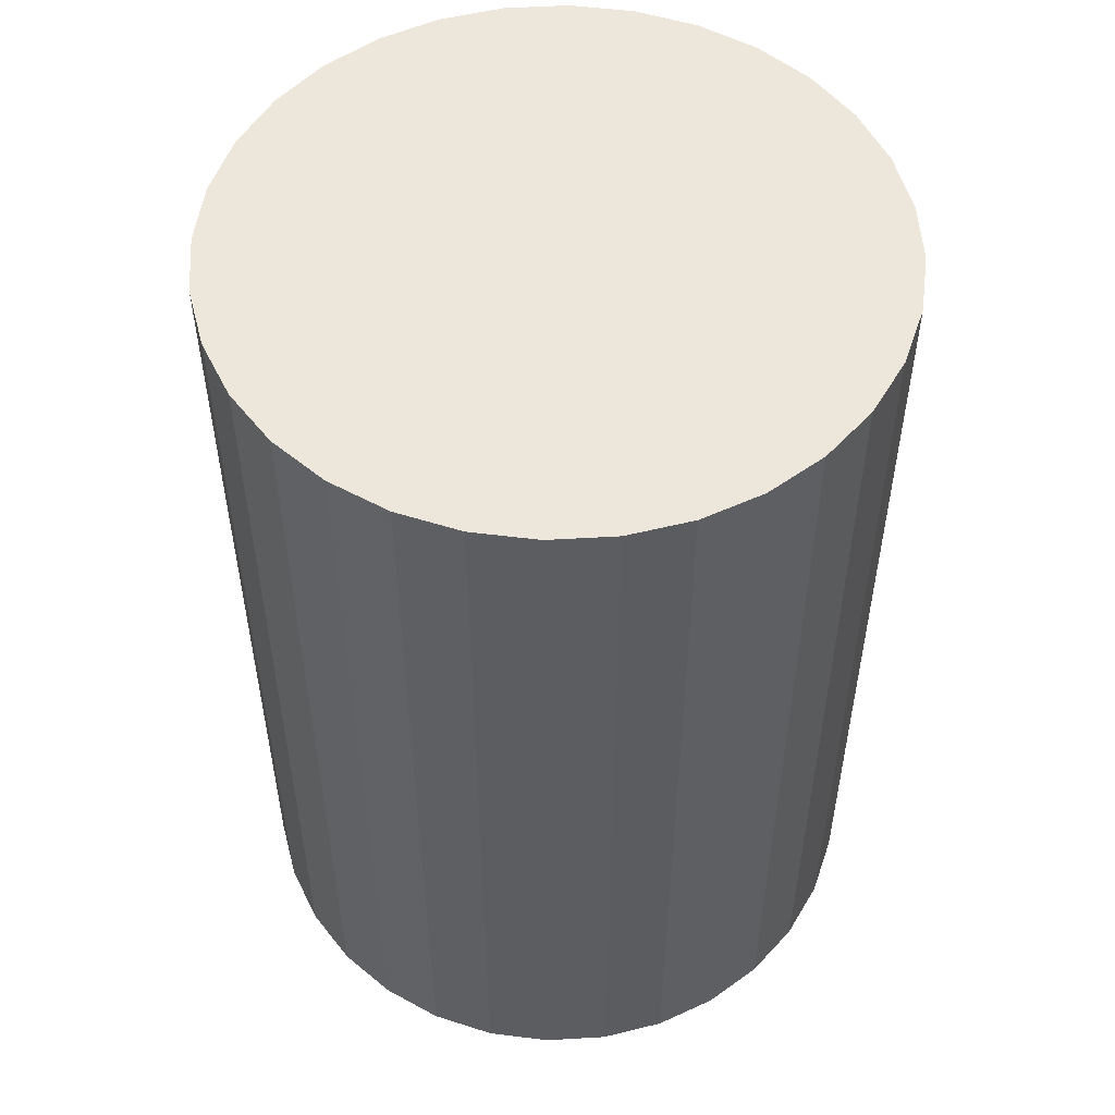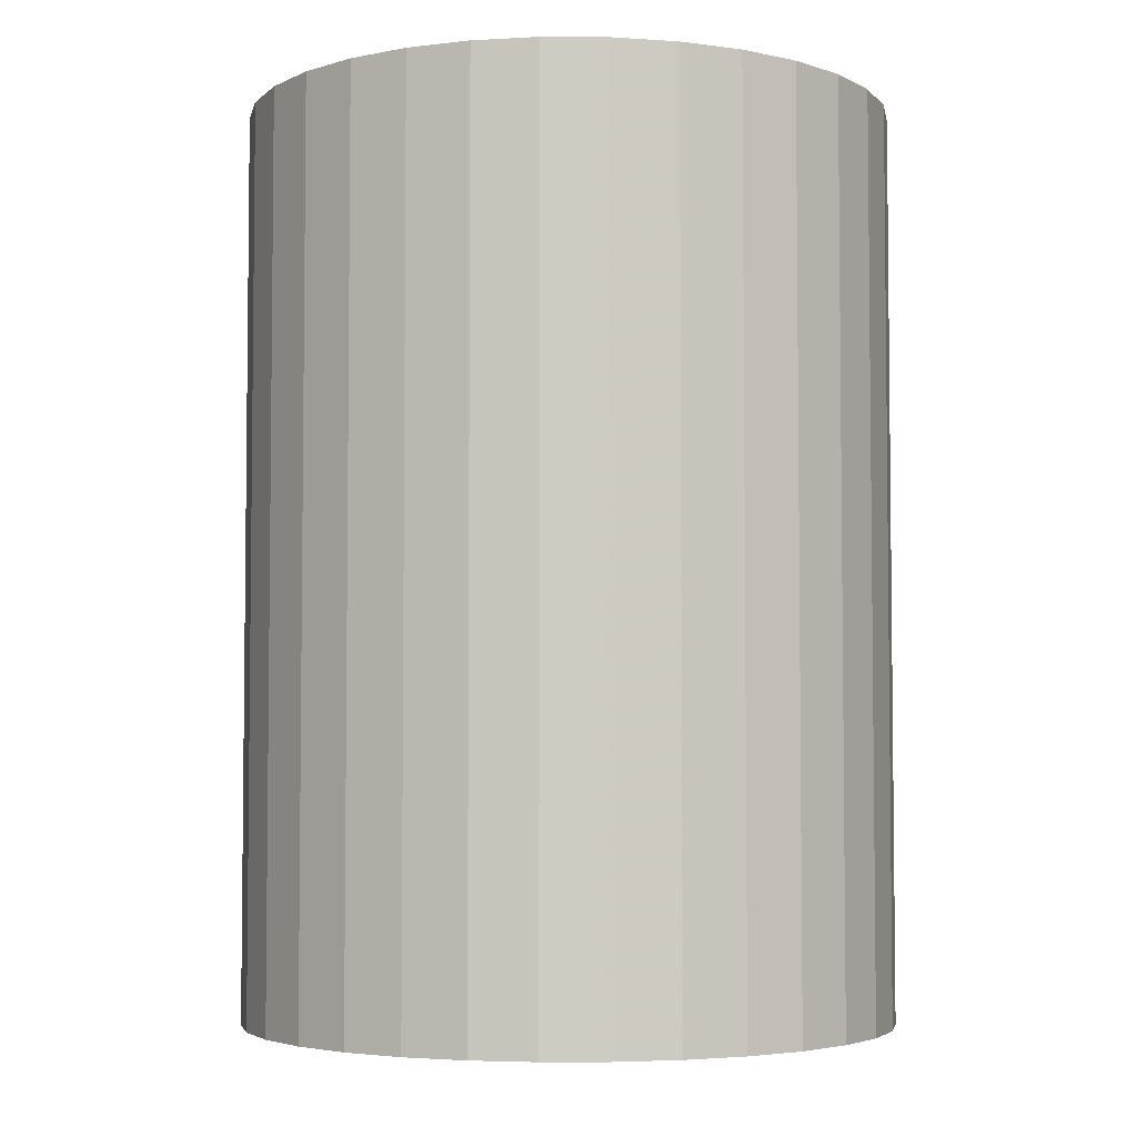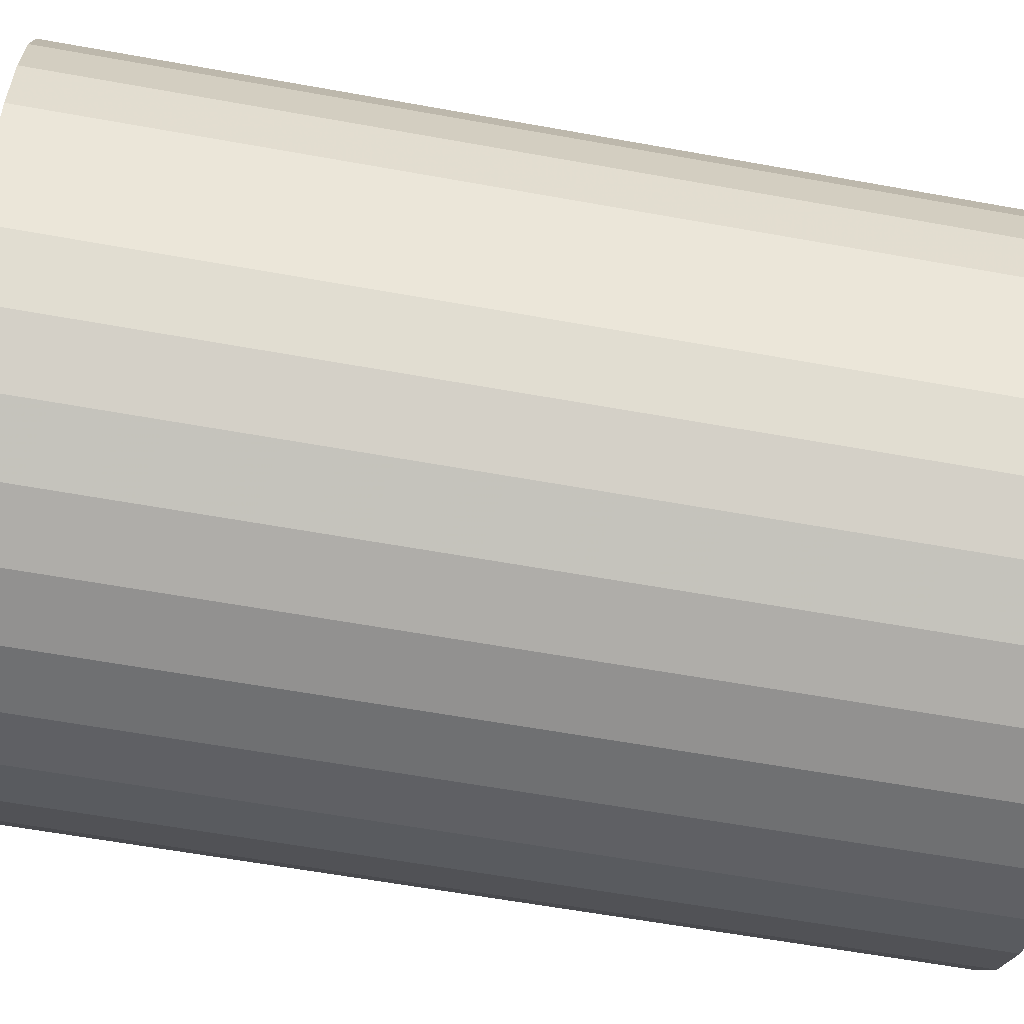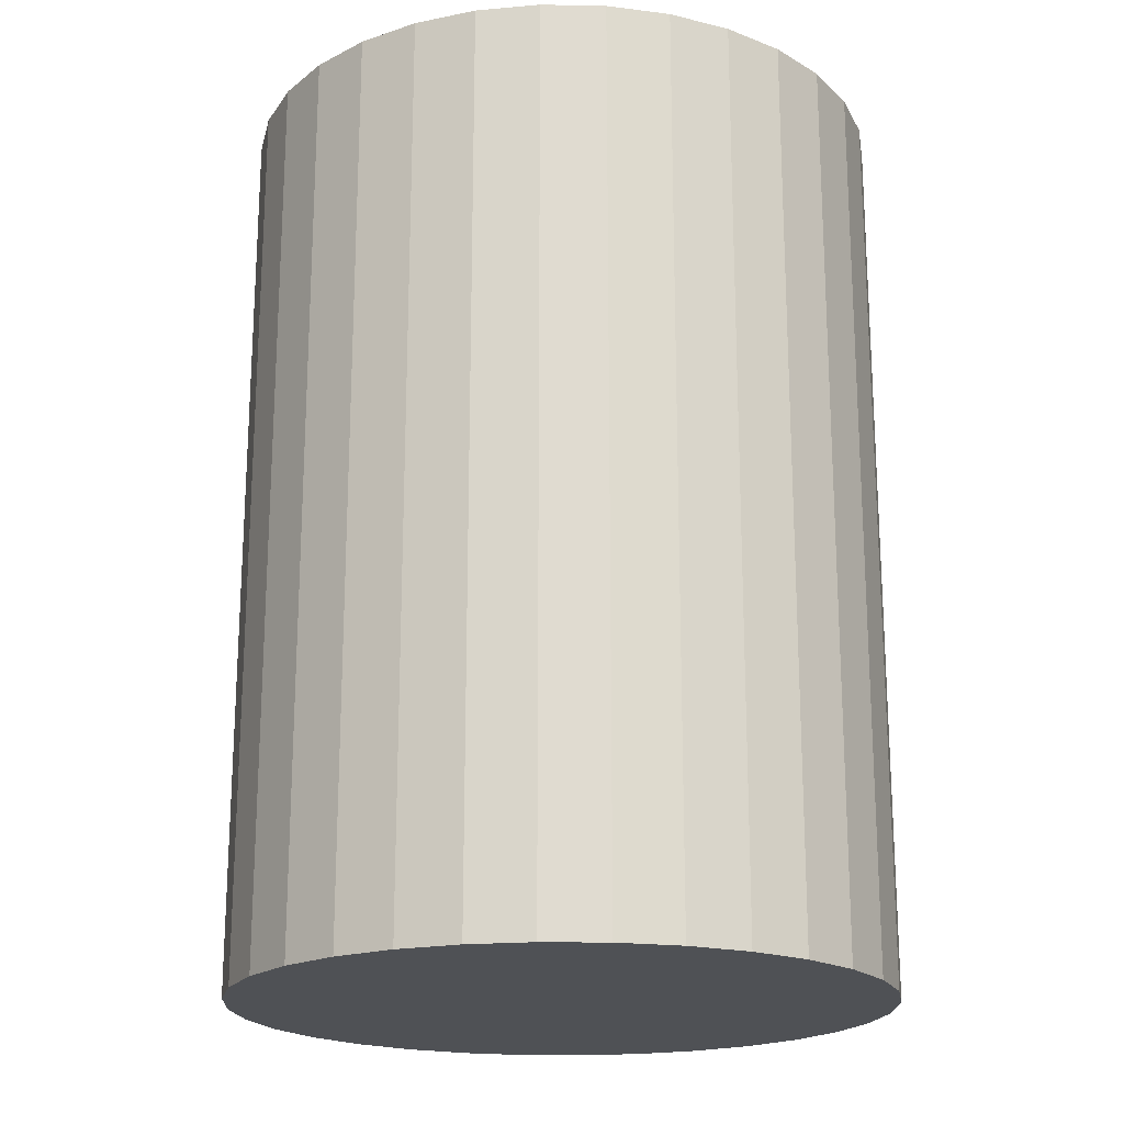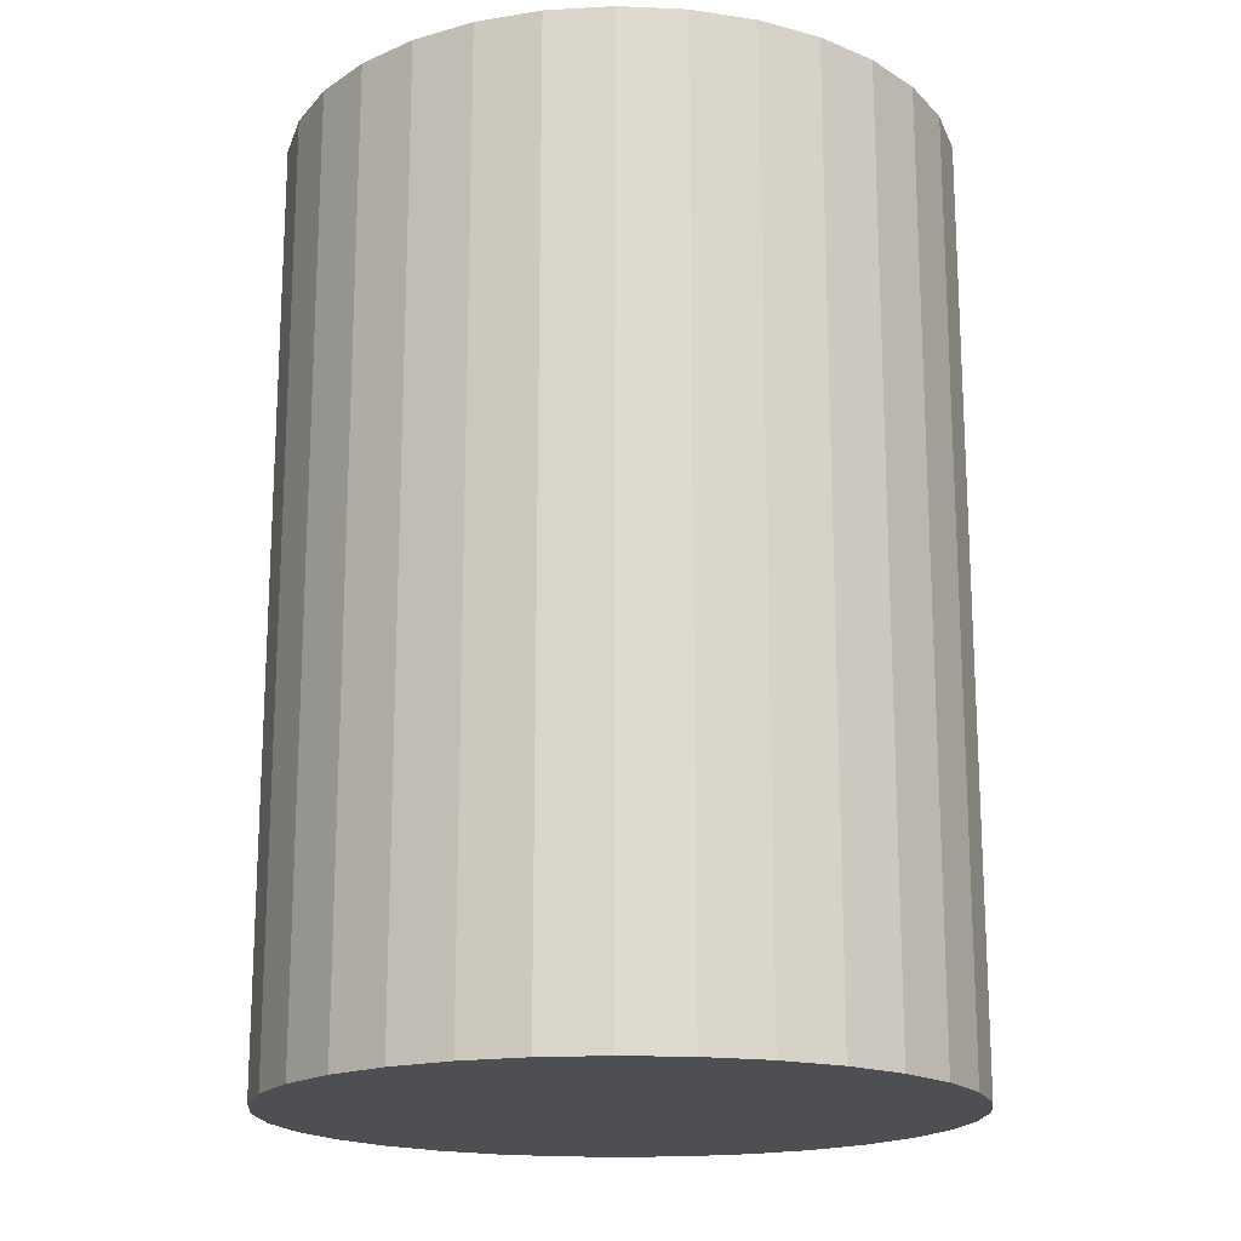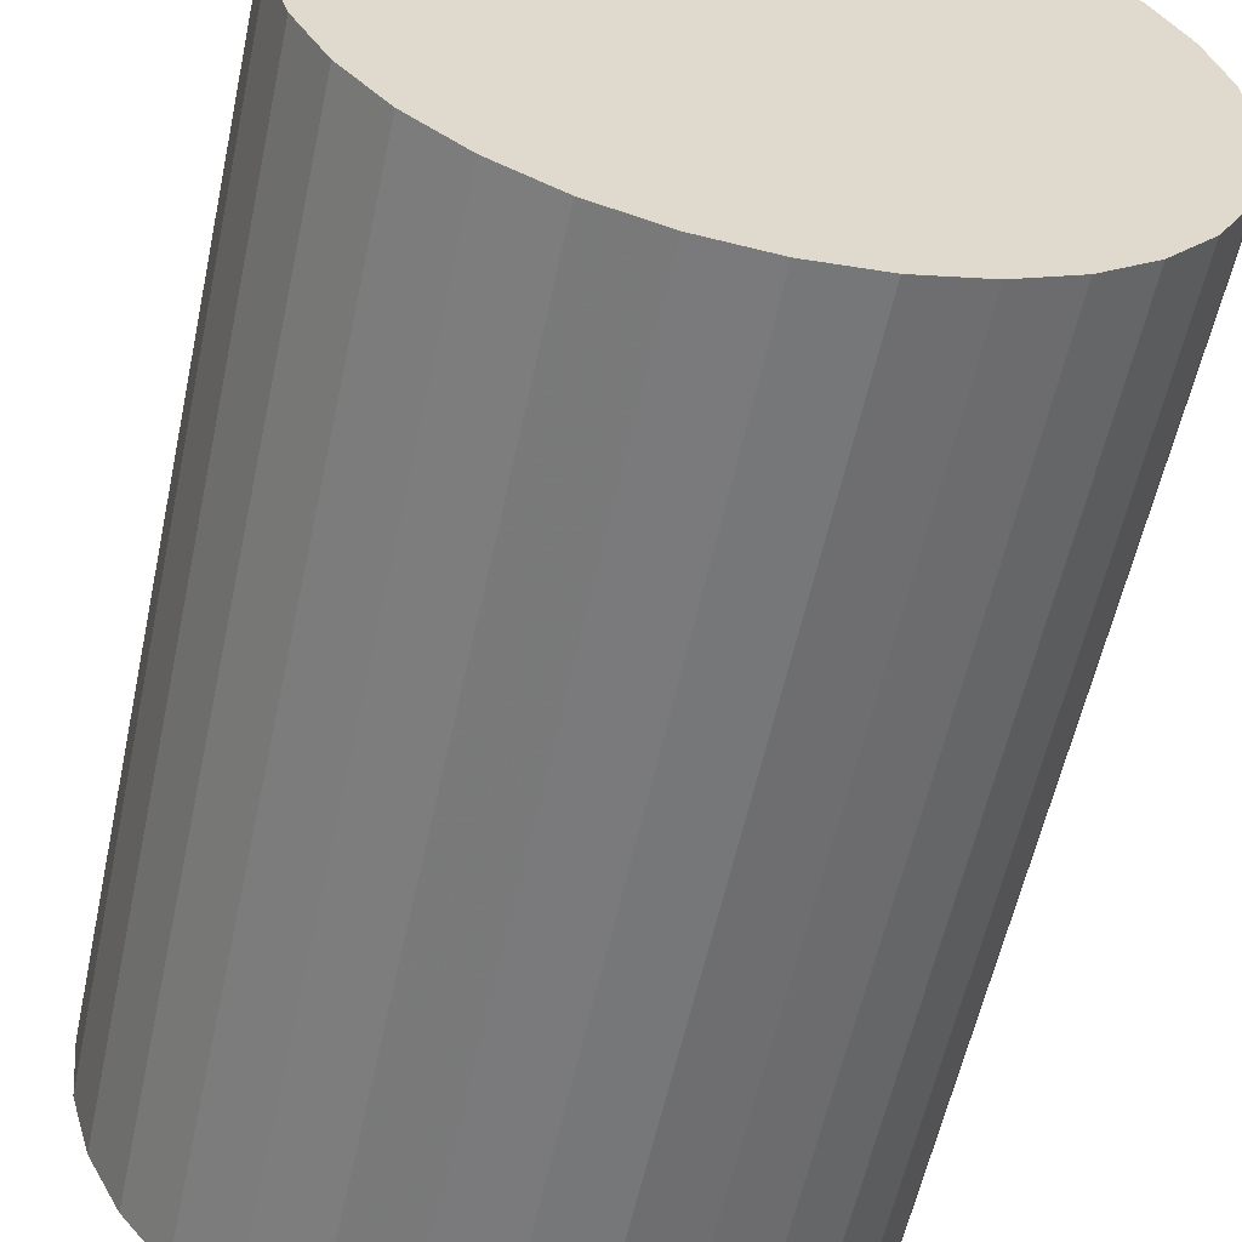
<metadata>
{"format":"obj","ext":"obj","renderer":"f3d","projection":"perspective","resolution":1024,"background":"white","views":[{"elev":53.0,"azim":80.8,"up":"+Z"},{"elev":-4.2,"azim":-164.2,"up":"+Z"},{"elev":-60.4,"azim":-100.5,"up":"+Y"},{"elev":-19.7,"azim":-18.8,"up":"+Z"},{"elev":-18.0,"azim":113.3,"up":"+Z"},{"elev":-57.8,"azim":167.9,"up":"+Y"}]}
</metadata>
<code>
v 0 0 -0.03967
v 0.02838 0 -0.03967
v 0.02838 0 0.03967
v 0 0 0.03967
v 0.02783 0.005537 -0.03967
v 0.02783 0.005537 0.03967
v 0.02622 0.01086 -0.03967
v 0.02622 0.01086 0.03967
v 0.0236 0.01577 -0.03967
v 0.0236 0.01577 0.03967
v 0.02007 0.02007 -0.03967
v 0.02007 0.02007 0.03967
v 0.01577 0.0236 -0.03967
v 0.01577 0.0236 0.03967
v 0.01086 0.02622 -0.03967
v 0.01086 0.02622 0.03967
v 0.005537 0.02783 -0.03967
v 0.005537 0.02783 0.03967
v 0 0.02838 -0.03967
v 0 0.02838 0.03967
v -0.005537 0.02783 -0.03967
v -0.005537 0.02783 0.03967
v -0.01086 0.02622 -0.03967
v -0.01086 0.02622 0.03967
v -0.01577 0.0236 -0.03967
v -0.01577 0.0236 0.03967
v -0.02007 0.02007 -0.03967
v -0.02007 0.02007 0.03967
v -0.0236 0.01577 -0.03967
v -0.0236 0.01577 0.03967
v -0.02622 0.01086 -0.03967
v -0.02622 0.01086 0.03967
v -0.02783 0.005537 -0.03967
v -0.02783 0.005537 0.03967
v -0.02838 0 -0.03967
v -0.02838 0 0.03967
v -0.02783 -0.005537 -0.03967
v -0.02783 -0.005537 0.03967
v -0.02622 -0.01086 -0.03967
v -0.02622 -0.01086 0.03967
v -0.0236 -0.01577 -0.03967
v -0.0236 -0.01577 0.03967
v -0.02007 -0.02007 -0.03967
v -0.02007 -0.02007 0.03967
v -0.01577 -0.0236 -0.03967
v -0.01577 -0.0236 0.03967
v -0.01086 -0.02622 -0.03967
v -0.01086 -0.02622 0.03967
v -0.005537 -0.02783 -0.03967
v -0.005537 -0.02783 0.03967
v -0 -0.02838 -0.03967
v -0 -0.02838 0.03967
v 0.005537 -0.02783 -0.03967
v 0.005537 -0.02783 0.03967
v 0.01086 -0.02622 -0.03967
v 0.01086 -0.02622 0.03967
v 0.01577 -0.0236 -0.03967
v 0.01577 -0.0236 0.03967
v 0.02007 -0.02007 -0.03967
v 0.02007 -0.02007 0.03967
v 0.0236 -0.01577 -0.03967
v 0.0236 -0.01577 0.03967
v 0.02622 -0.01086 -0.03967
v 0.02622 -0.01086 0.03967
v 0.02783 -0.005537 -0.03967
v 0.02783 -0.005537 0.03967
f 2 1 5
f 2 5 3
f 3 5 6
f 3 6 4
f 5 1 7
f 5 7 6
f 6 7 8
f 6 8 4
f 7 1 9
f 7 9 8
f 8 9 10
f 8 10 4
f 9 1 11
f 9 11 10
f 10 11 12
f 10 12 4
f 11 1 13
f 11 13 12
f 12 13 14
f 12 14 4
f 13 1 15
f 13 15 14
f 14 15 16
f 14 16 4
f 15 1 17
f 15 17 16
f 16 17 18
f 16 18 4
f 17 1 19
f 17 19 18
f 18 19 20
f 18 20 4
f 19 1 21
f 19 21 20
f 20 21 22
f 20 22 4
f 21 1 23
f 21 23 22
f 22 23 24
f 22 24 4
f 23 1 25
f 23 25 24
f 24 25 26
f 24 26 4
f 25 1 27
f 25 27 26
f 26 27 28
f 26 28 4
f 27 1 29
f 27 29 28
f 28 29 30
f 28 30 4
f 29 1 31
f 29 31 30
f 30 31 32
f 30 32 4
f 31 1 33
f 31 33 32
f 32 33 34
f 32 34 4
f 33 1 35
f 33 35 34
f 34 35 36
f 34 36 4
f 35 1 37
f 35 37 36
f 36 37 38
f 36 38 4
f 37 1 39
f 37 39 38
f 38 39 40
f 38 40 4
f 39 1 41
f 39 41 40
f 40 41 42
f 40 42 4
f 41 1 43
f 41 43 42
f 42 43 44
f 42 44 4
f 43 1 45
f 43 45 44
f 44 45 46
f 44 46 4
f 45 1 47
f 45 47 46
f 46 47 48
f 46 48 4
f 47 1 49
f 47 49 48
f 48 49 50
f 48 50 4
f 49 1 51
f 49 51 50
f 50 51 52
f 50 52 4
f 51 1 53
f 51 53 52
f 52 53 54
f 52 54 4
f 53 1 55
f 53 55 54
f 54 55 56
f 54 56 4
f 55 1 57
f 55 57 56
f 56 57 58
f 56 58 4
f 57 1 59
f 57 59 58
f 58 59 60
f 58 60 4
f 59 1 61
f 59 61 60
f 60 61 62
f 60 62 4
f 61 1 63
f 61 63 62
f 62 63 64
f 62 64 4
f 63 1 65
f 63 65 64
f 64 65 66
f 64 66 4
f 65 1 2
f 65 2 66
f 66 2 3
f 66 3 4

</code>
